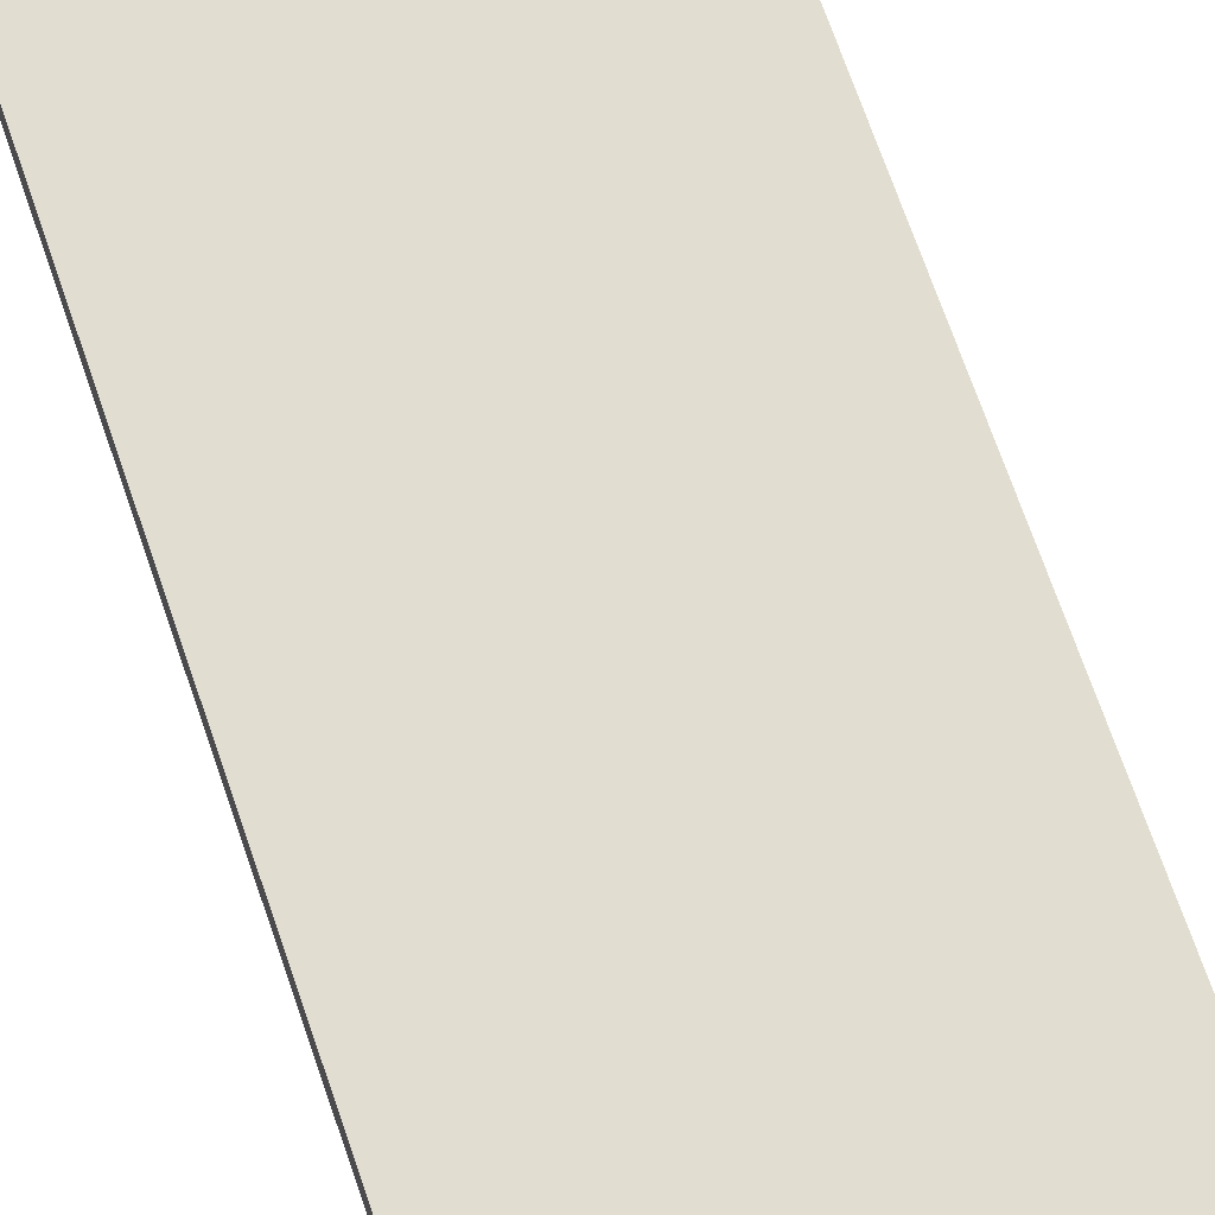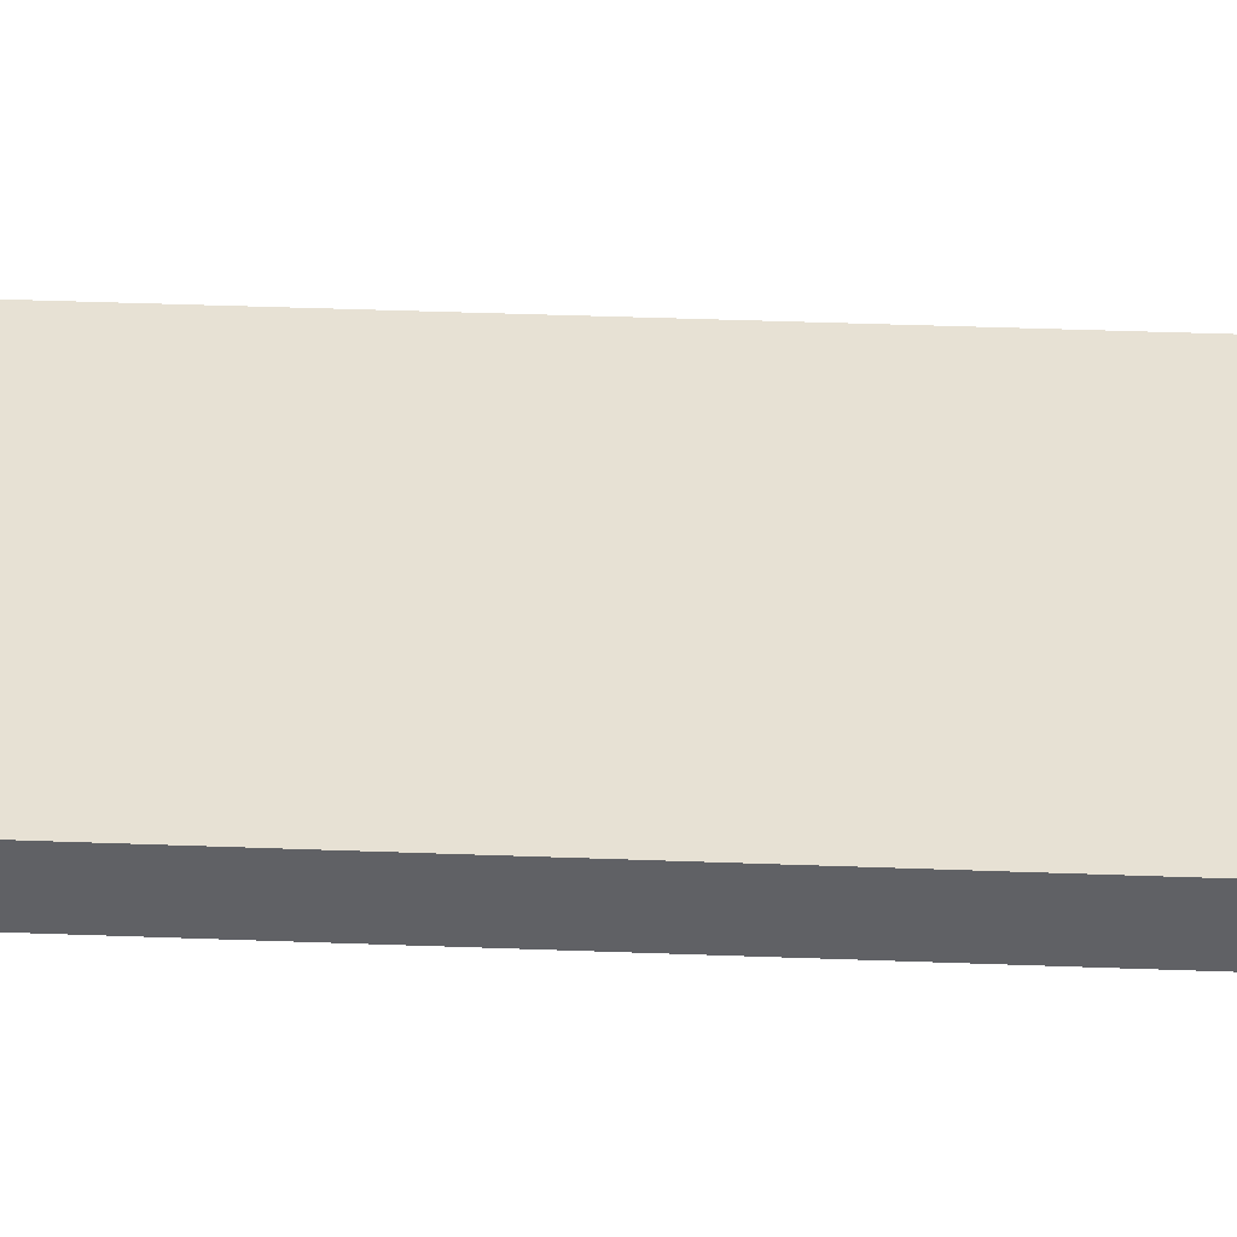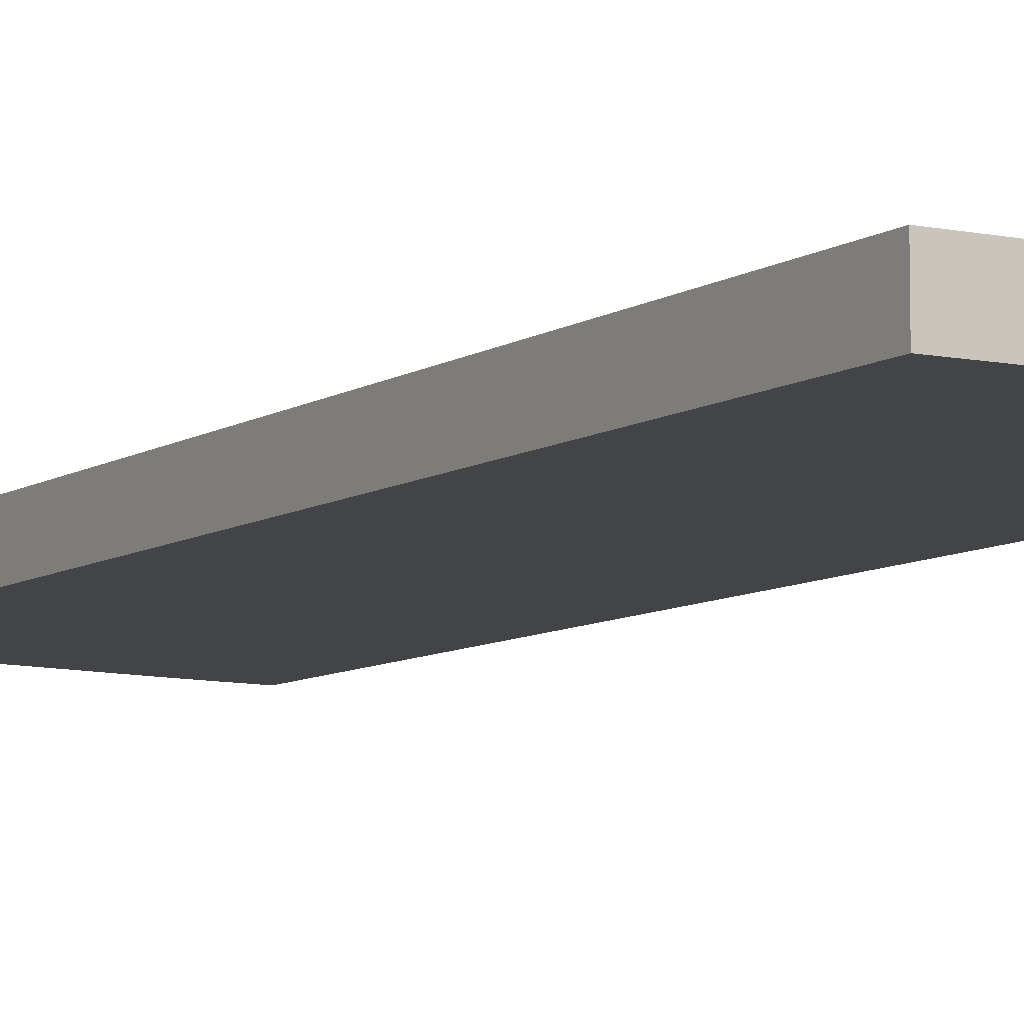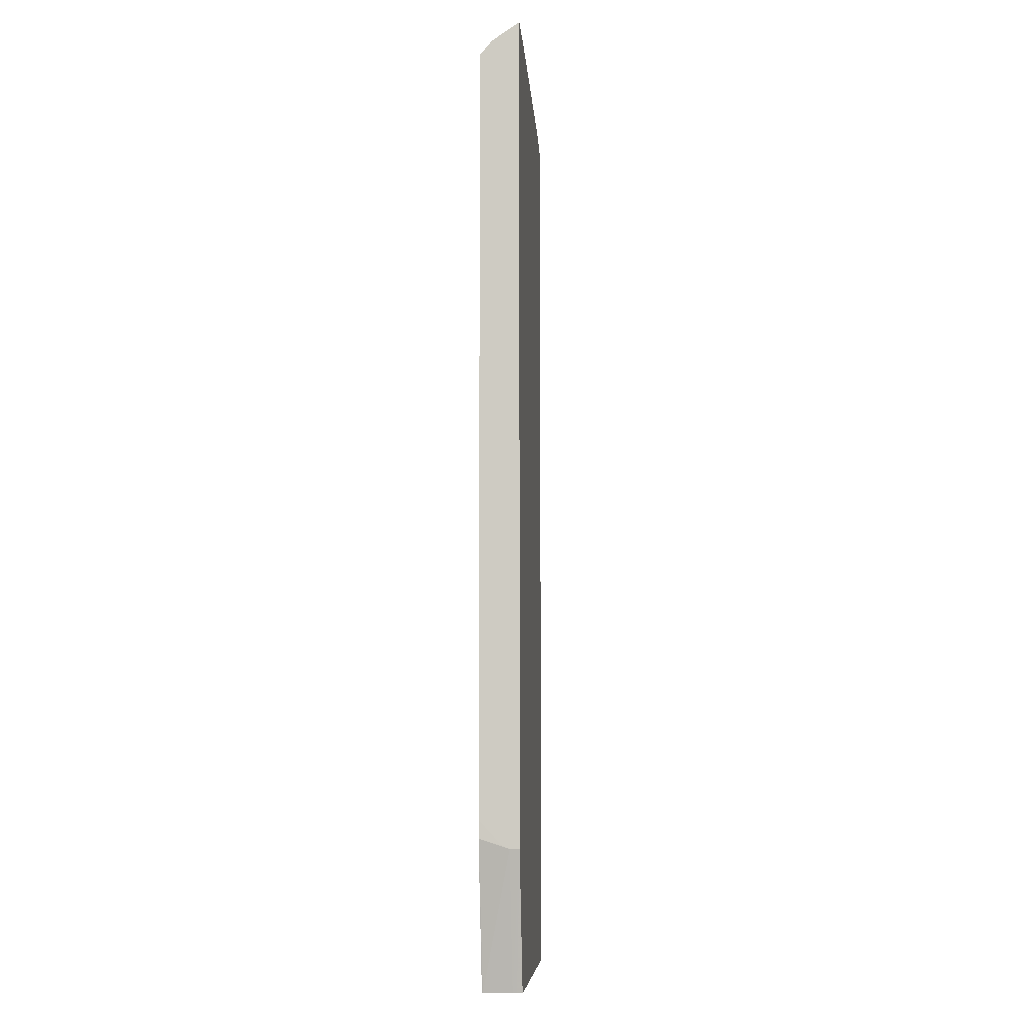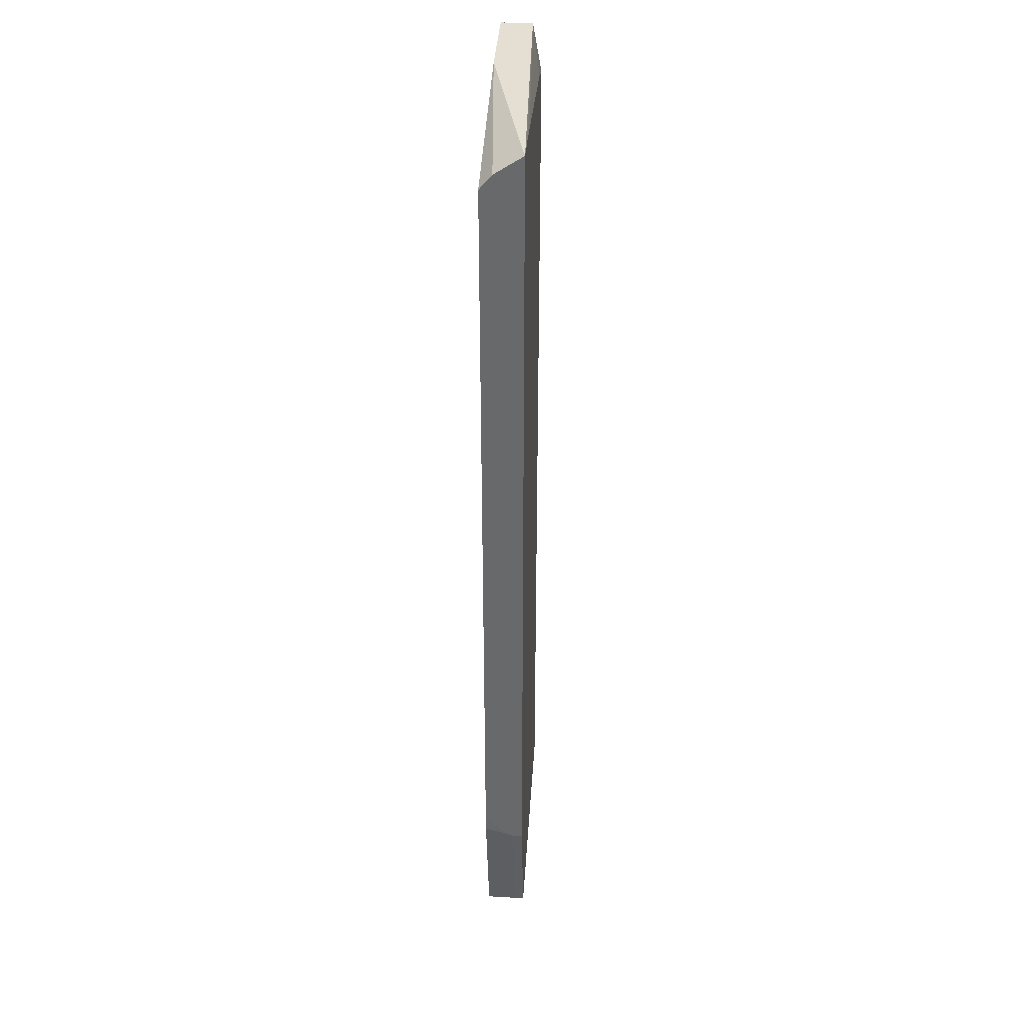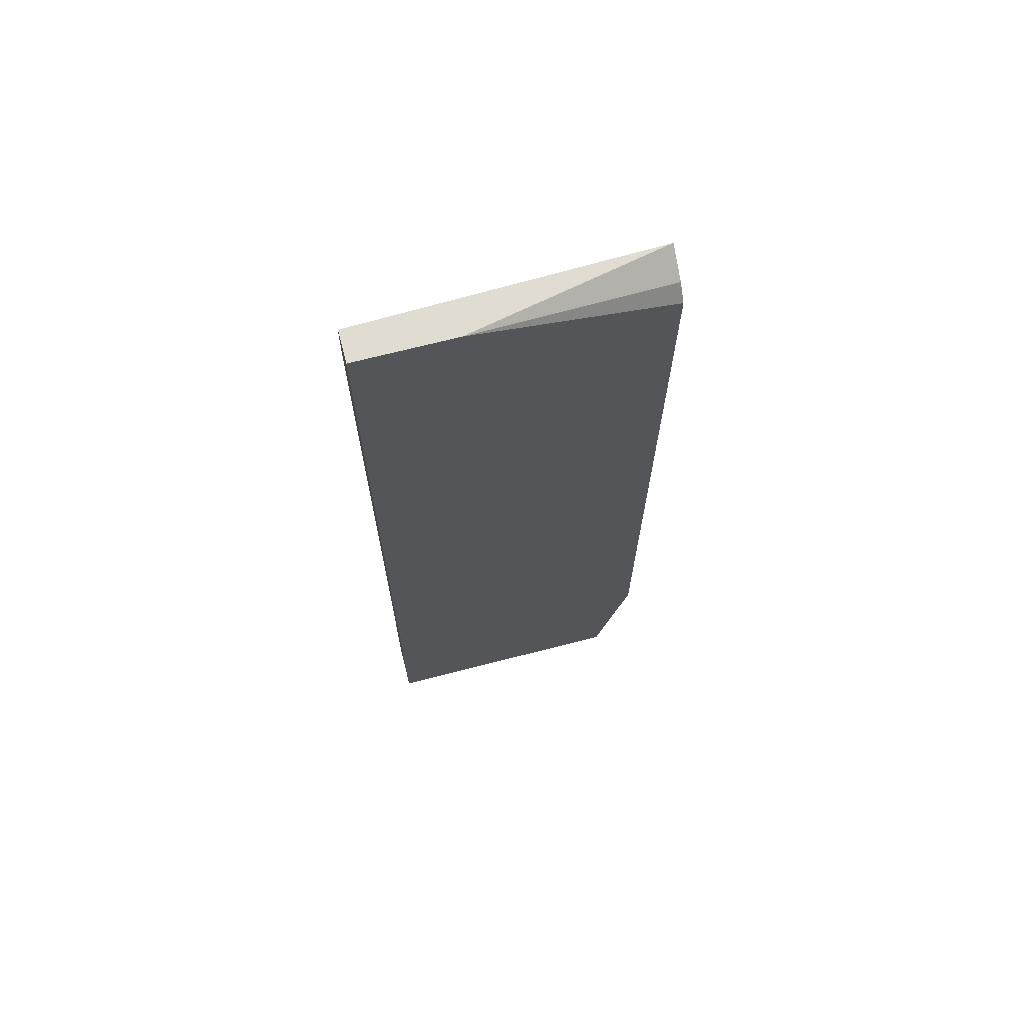
<metadata>
{"format":"obj","ext":"obj","renderer":"f3d","projection":"perspective","resolution":1024,"background":"white","views":[{"elev":68.6,"azim":161.2,"up":"+Z"},{"elev":39.6,"azim":-87.3,"up":"+Z"},{"elev":-8.0,"azim":-30.4,"up":"+Z"},{"elev":-6.5,"azim":95.0,"up":"+Y"},{"elev":37.0,"azim":93.6,"up":"+Y"},{"elev":69.3,"azim":-14.5,"up":"+Y"}]}
</metadata>
<code>
v -0.01442 -0.03842 0.03877
v -0.006784 -0.03842 0.03877
v -0.01442 -0.03842 0.03997
v -0.01442 -0.01059 0.03877
v -0.006779 -0.03842 0.03893
v -0.005761 -0.03416 0.03877
v -0.006795 -0.03842 0.03997
v -0.01442 -0.009115 0.03997
v -0.01442 -0.009115 0.03903
v -0.01322 -0.01023 0.03877
v -0.006777 -0.03842 0.03906
v -0.005761 -0.03416 0.03906
v -0.005761 -0.009127 0.03877
v -0.006789 -0.03842 0.03994
v -0.005765 -0.03387 0.03997
v -0.01152 -0.009115 0.03997
v -0.01269 -0.009115 0.03958
v -0.005945 -0.009144 0.03877
v -0.006714 -0.009224 0.03877
v -0.007083 -0.009267 0.03877
v -0.007897 -0.009374 0.03877
v -0.008998 -0.009549 0.03877
v -0.01295 -0.01019 0.03877
v -0.005761 -0.03406 0.0393
v -0.005761 -0.009681 0.0396
v -0.005761 -0.03332 0.03997
v -0.005761 -0.01013 0.03997
f 1 2 5
f 1 5 11
f 1 11 14
f 1 14 7
f 1 7 3
f 1 3 8
f 1 8 9
f 1 9 4
f 1 4 10
f 1 10 23
f 1 23 22
f 1 22 21
f 1 21 20
f 1 20 19
f 1 19 18
f 1 18 13
f 1 13 6
f 1 6 2
f 2 6 5
f 3 7 15
f 3 15 26
f 3 26 27
f 3 27 16
f 3 16 8
f 4 9 10
f 5 6 11
f 6 12 11
f 6 13 25
f 6 25 27
f 6 27 26
f 6 26 24
f 6 24 12
f 7 14 15
f 8 16 17
f 8 17 9
f 9 17 13
f 9 13 18
f 9 18 19
f 9 19 20
f 9 20 21
f 9 21 22
f 9 22 23
f 9 23 10
f 11 12 14
f 12 24 15
f 12 15 14
f 13 17 16
f 13 16 25
f 15 24 26
f 16 27 25

</code>
